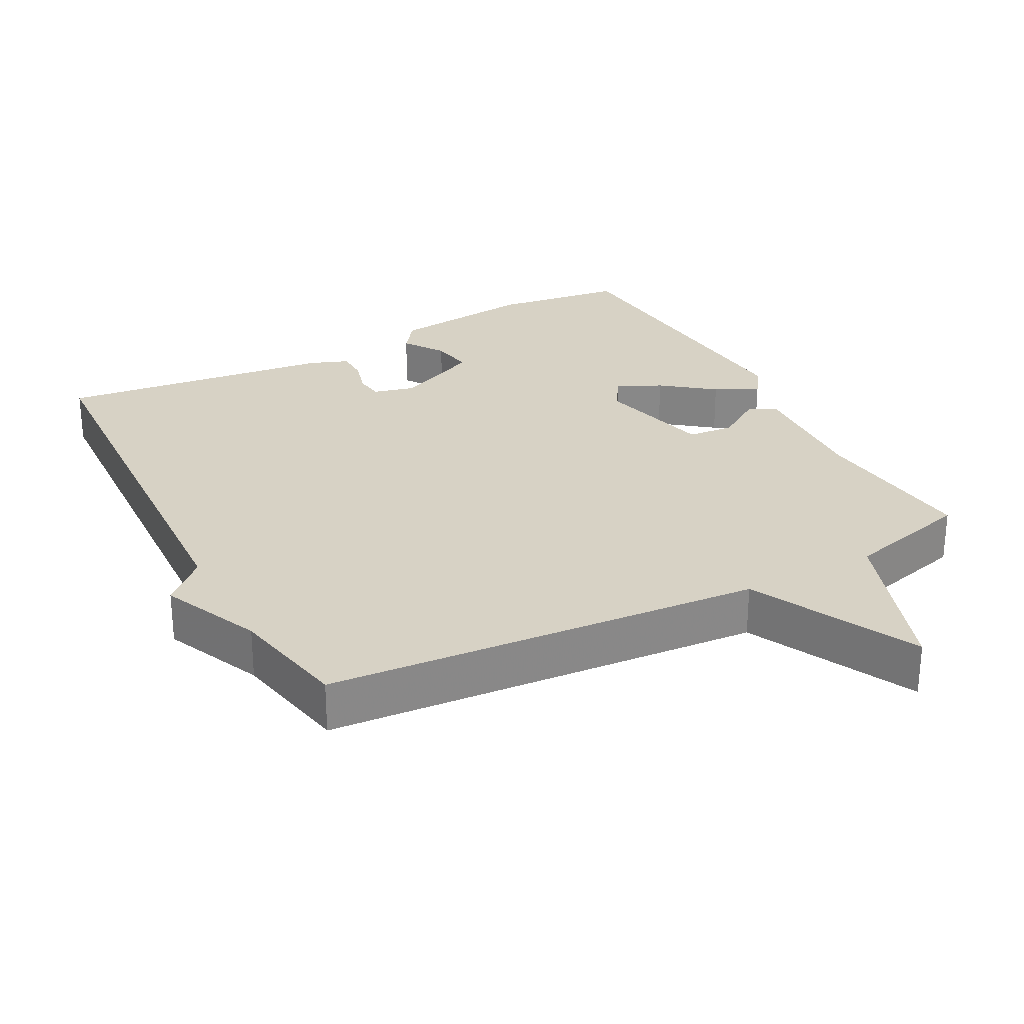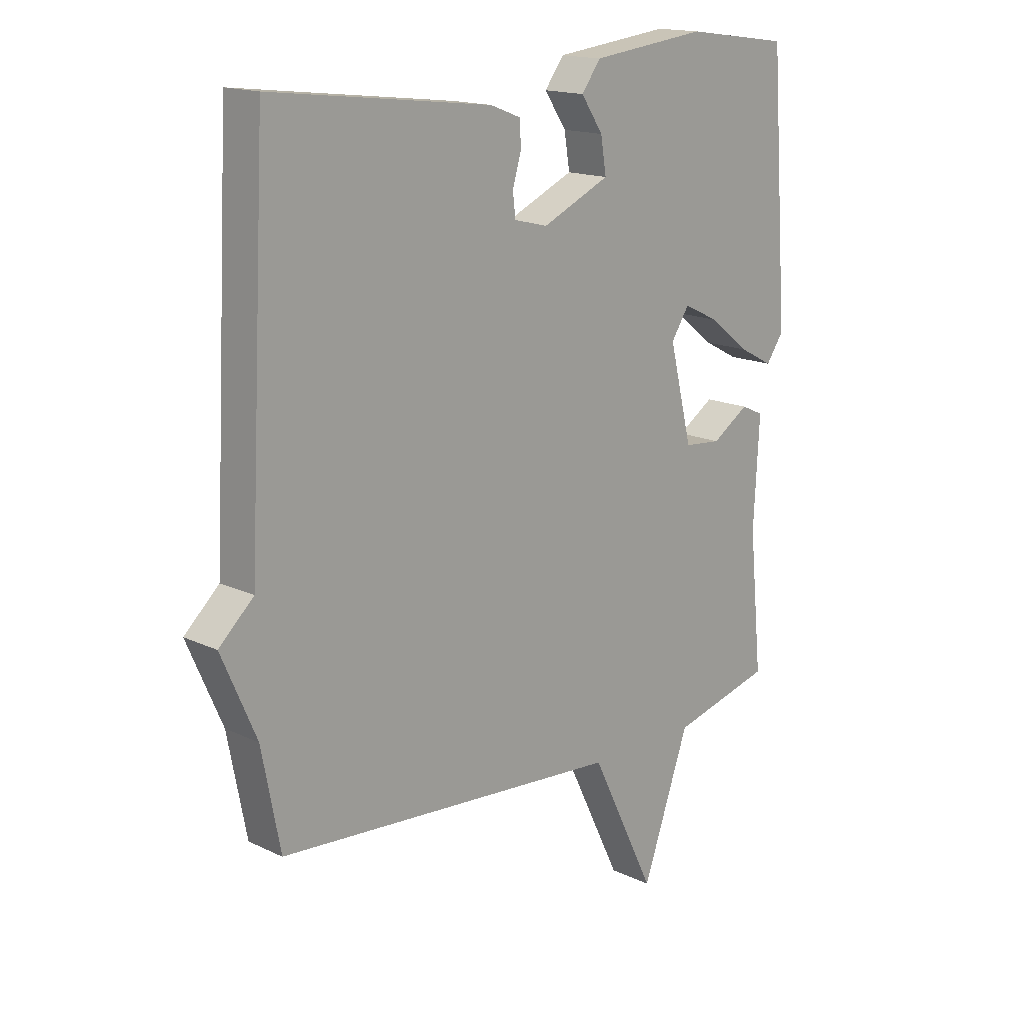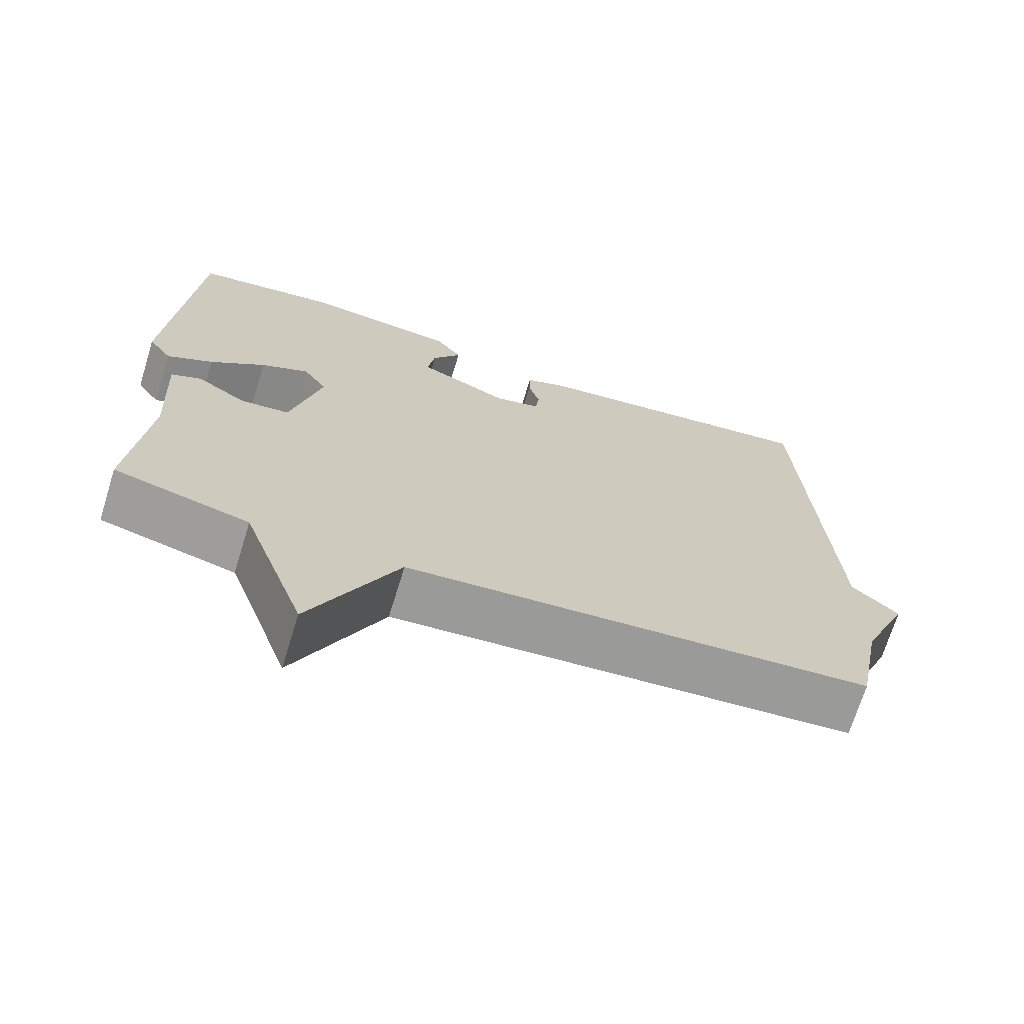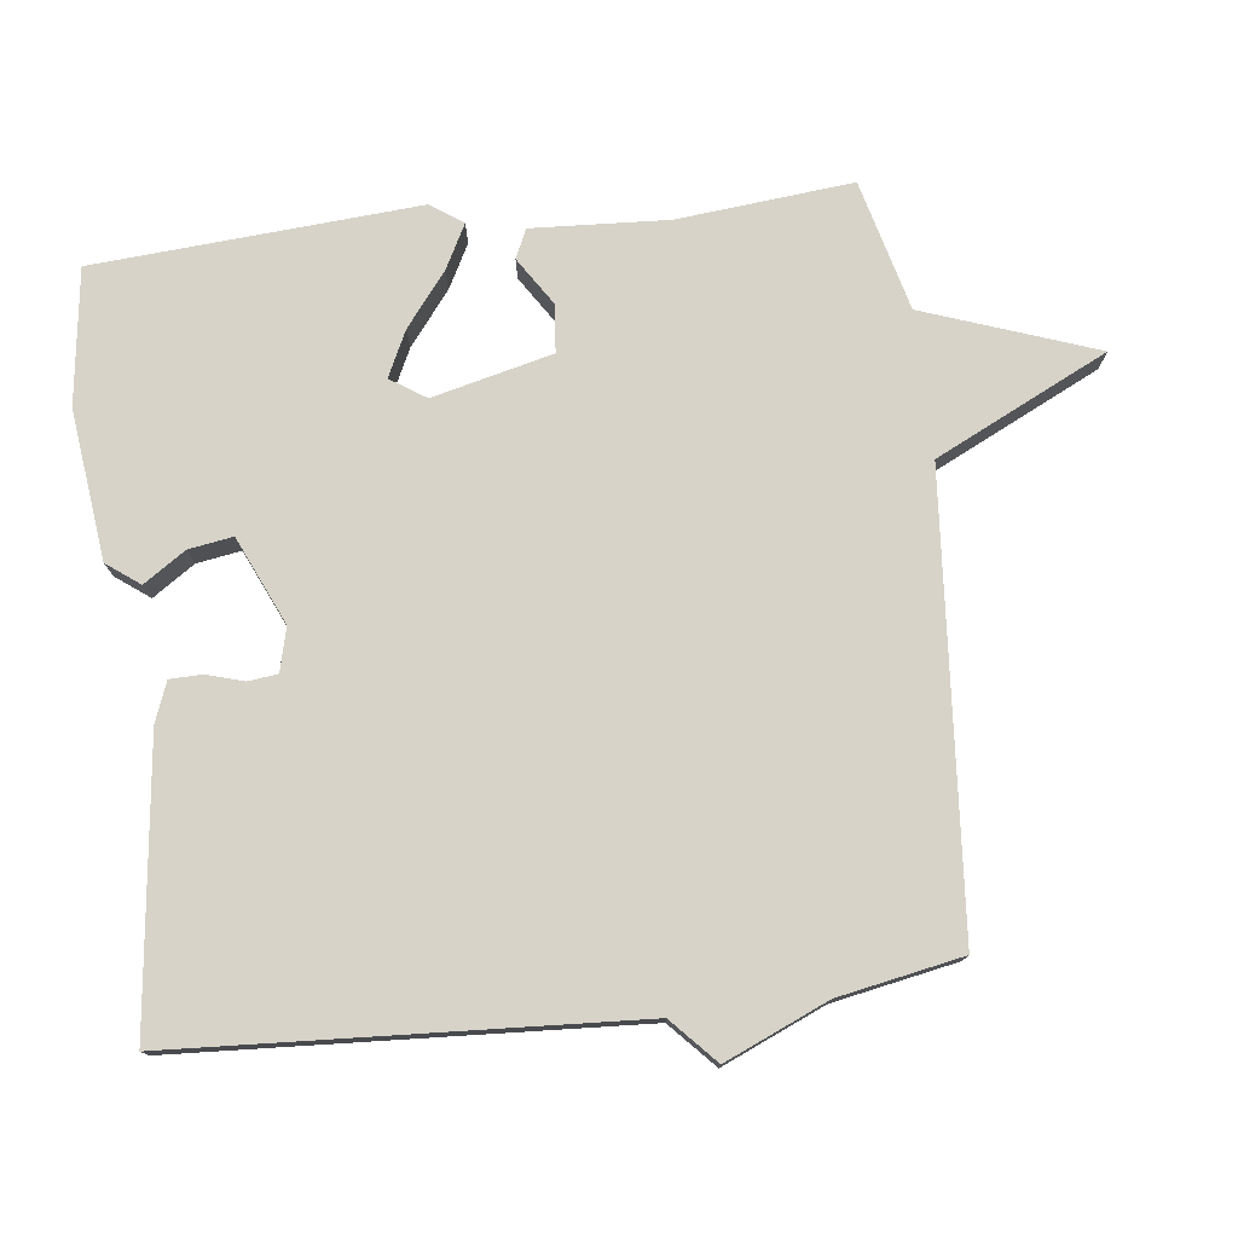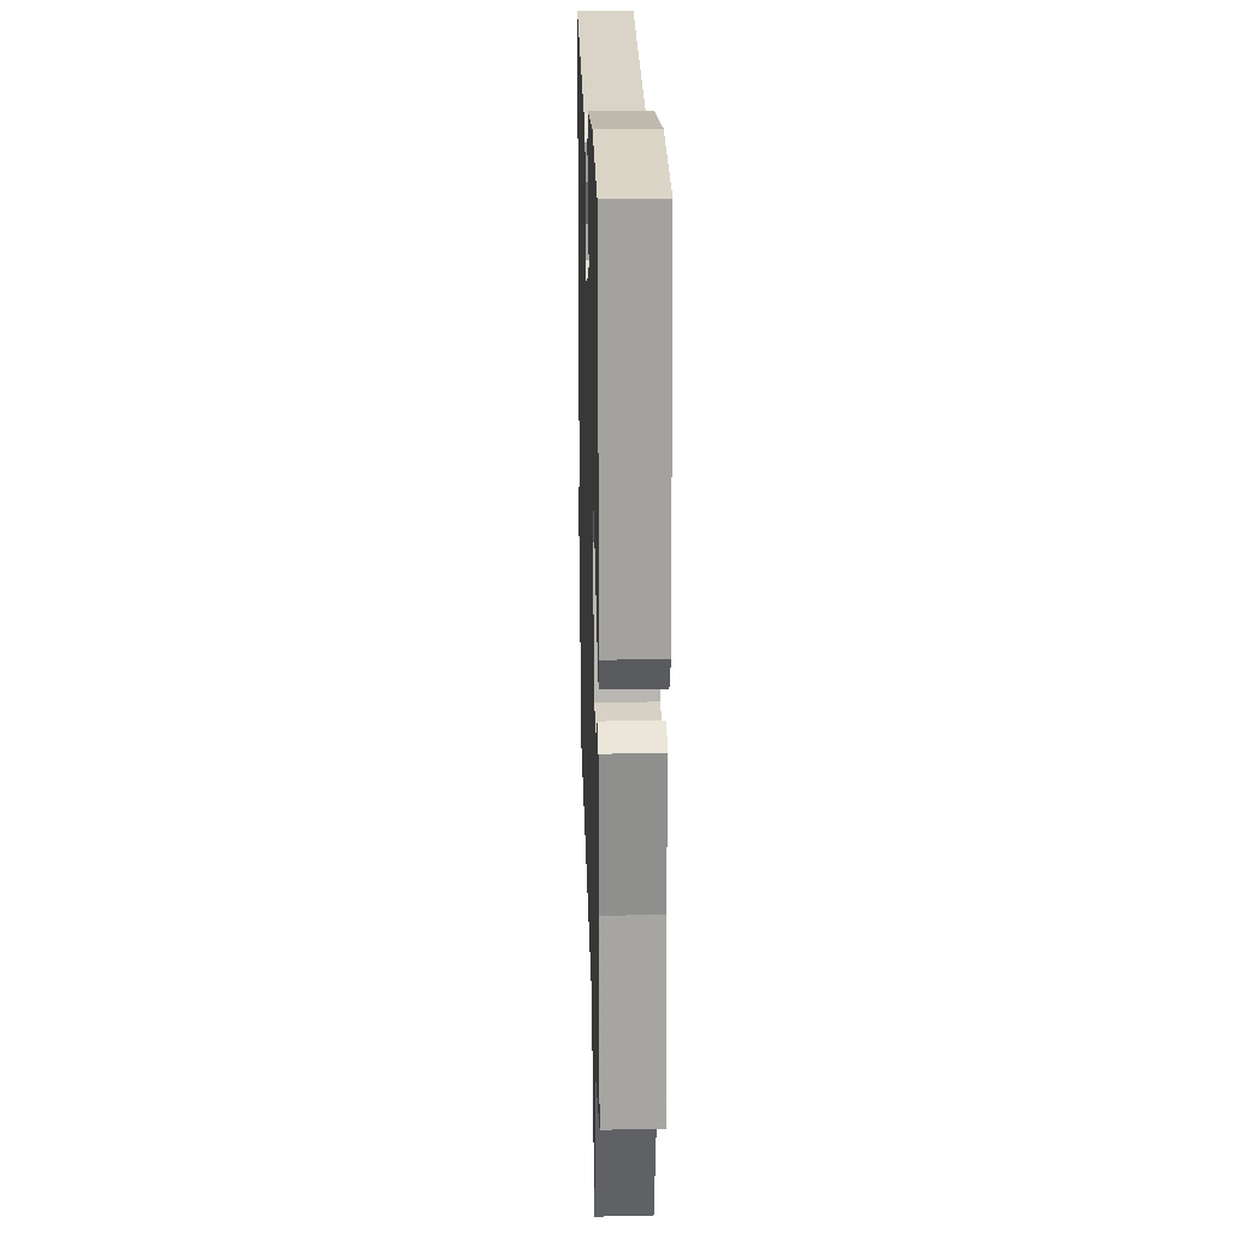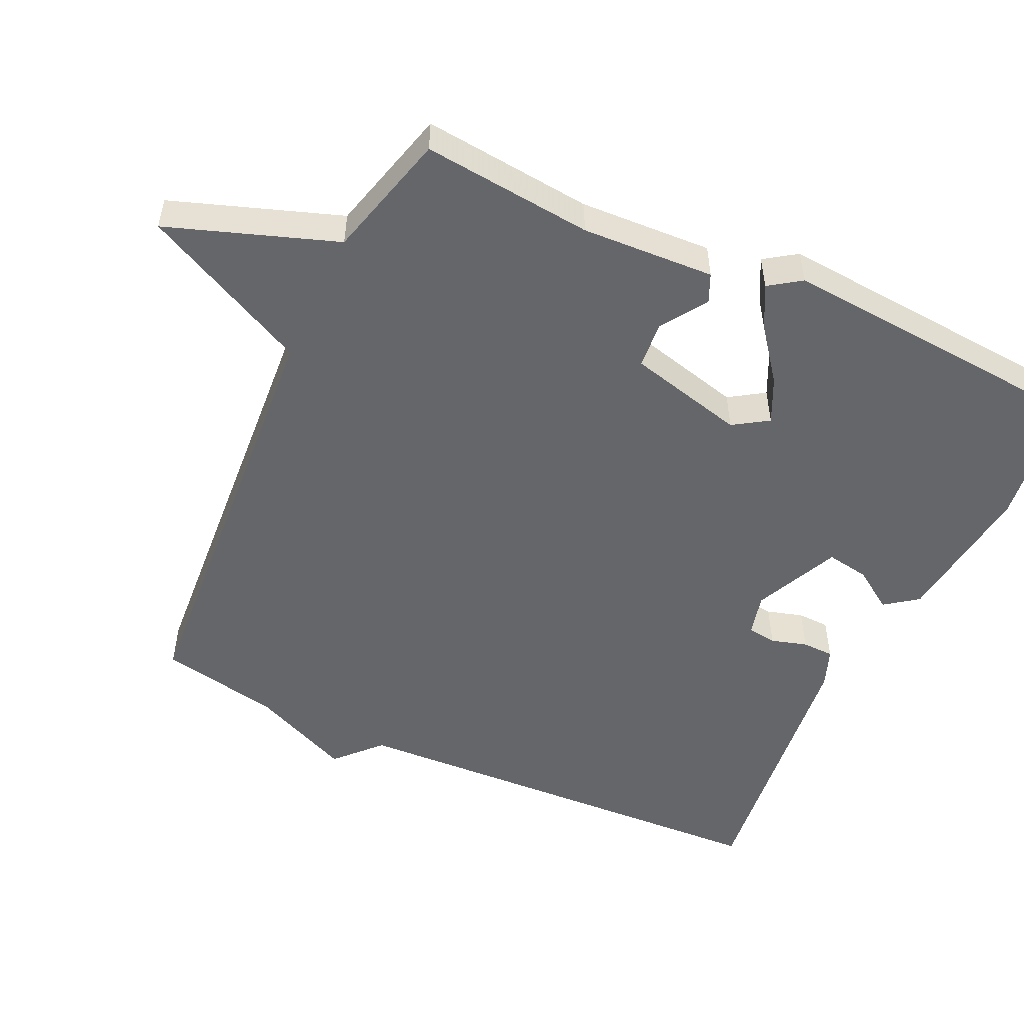
<metadata>
{"format":"obj","ext":"obj","renderer":"f3d","projection":"perspective","resolution":1024,"background":"white","views":[{"elev":27.6,"azim":152.0,"up":"+Y"},{"elev":16.1,"azim":134.4,"up":"+Z"},{"elev":-70.1,"azim":-17.2,"up":"+Z"},{"elev":76.7,"azim":83.4,"up":"+Y"},{"elev":21.9,"azim":-91.8,"up":"+Z"},{"elev":-51.9,"azim":-115.1,"up":"+Y"}]}
</metadata>
<code>
v -0.5 0.07 -0.5
v -0.476 0.07 -0.258
v -0.486 0.07 -0.07
v -0.446 0.07 -0.052
v -0.38 0.07 -0.095
v -0.314 0.07 -0.089
v -0.273 0.07 0.077
v -0.305 0.07 0.126
v -0.368 0.07 0.096
v -0.441 0.07 0.039
v -0.502 0.07 0.007
v -0.533 0.07 0.052
v -0.5 0.07 0.5
v -0.313 0.07 0.525
v -0.106 0.07 0.5
v -0.072 0.07 0.454
v -0.111 0.07 0.396
v -0.121 0.07 0.335
v 0 0.07 0.28
v 0.06 0.07 0.295
v 0.065 0.07 0.336
v 0.05 0.07 0.387
v 0.051 0.07 0.432
v 0.106 0.07 0.453
v 0.5 0.07 0.5
v 0.533 0.07 -0.129
v 0.595 0.07 -0.187
v 0.533 0.07 -0.329
v 0.5 0.07 -0.5
v -0.12 0.07 -0.547
v -0.236 0.07 -0.785
v -0.32 0.07 -0.547
v -0.5 0 -0.5
v -0.476 0 -0.258
v -0.486 0 -0.07
v -0.446 0 -0.052
v -0.38 0 -0.095
v -0.314 0 -0.089
v -0.273 0 0.077
v -0.305 0 0.126
v -0.368 0 0.096
v -0.441 0 0.039
v -0.502 0 0.007
v -0.533 0 0.052
v -0.5 0 0.5
v -0.313 0 0.525
v -0.106 0 0.5
v -0.072 0 0.454
v -0.111 0 0.396
v -0.121 0 0.335
v 0 0 0.28
v 0.06 0 0.295
v 0.065 0 0.336
v 0.05 0 0.387
v 0.051 0 0.432
v 0.106 0 0.453
v 0.5 0 0.5
v 0.533 0 -0.129
v 0.595 0 -0.187
v 0.533 0 -0.329
v 0.5 0 -0.5
v -0.12 0 -0.547
v -0.236 0 -0.785
v -0.32 0 -0.547
f 30 31 32
f 32 1 2
f 30 32 2
f 29 30 2
f 28 29 2
f 26 27 28 2
f 24 25 26
f 23 24 26
f 22 23 26
f 21 22 26
f 20 21 26
f 19 20 26
f 18 19 26
f 15 16 17
f 14 15 17
f 13 14 17
f 12 13 17
f 11 12 17
f 10 11 17
f 9 10 17
f 8 9 17 18
f 7 8 18 26
f 2 3 4 5
f 2 5 6
f 26 2 6
f 6 7 26
f 64 63 62
f 34 33 64
f 34 64 62
f 34 62 61
f 34 61 60
f 34 60 59 58
f 58 57 56
f 58 56 55
f 58 55 54
f 58 54 53
f 58 53 52
f 58 52 51
f 58 51 50
f 49 48 47
f 49 47 46
f 49 46 45
f 49 45 44
f 49 44 43
f 49 43 42
f 49 42 41
f 50 49 41 40
f 58 50 40 39
f 37 36 35 34
f 38 37 34
f 38 34 58
f 58 39 38
f 1 33 34 2
f 2 34 35 3
f 3 35 36 4
f 4 36 37 5
f 5 37 38 6
f 6 38 39 7
f 7 39 40 8
f 8 40 41 9
f 9 41 42 10
f 10 42 43 11
f 11 43 44 12
f 12 44 45 13
f 13 45 46 14
f 14 46 47 15
f 15 47 48 16
f 16 48 49 17
f 17 49 50 18
f 18 50 51 19
f 19 51 52 20
f 20 52 53 21
f 21 53 54 22
f 22 54 55 23
f 23 55 56 24
f 24 56 57 25
f 25 57 58 26
f 26 58 59 27
f 27 59 60 28
f 28 60 61 29
f 29 61 62 30
f 30 62 63 31
f 31 63 64 32
f 32 64 33 1

</code>
